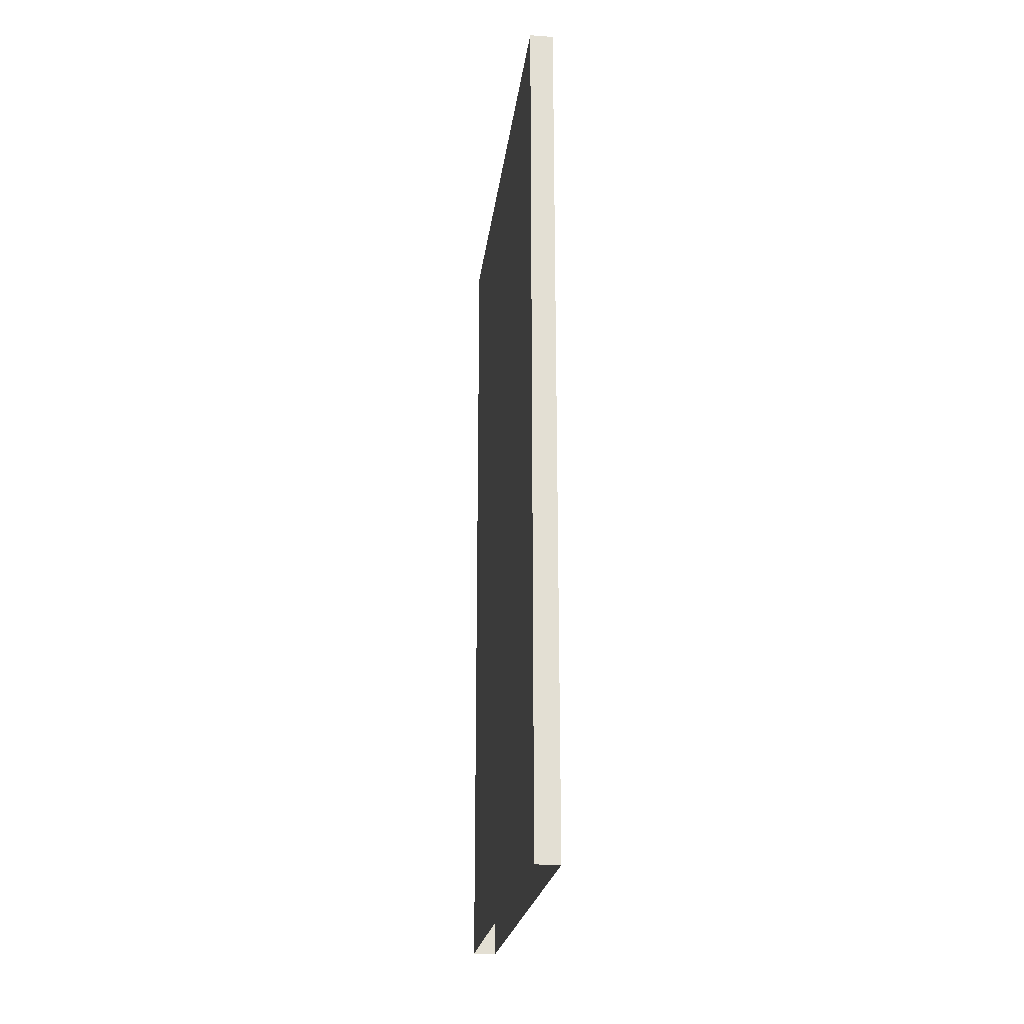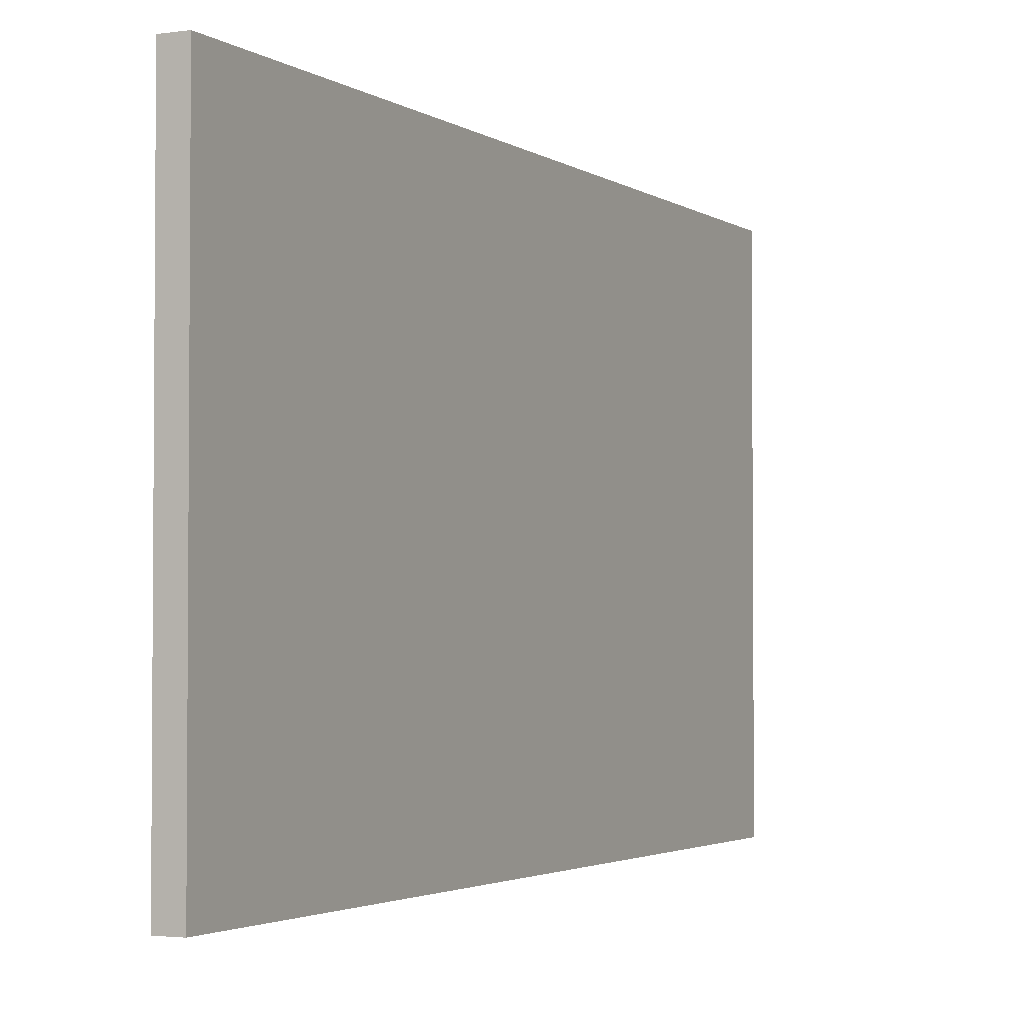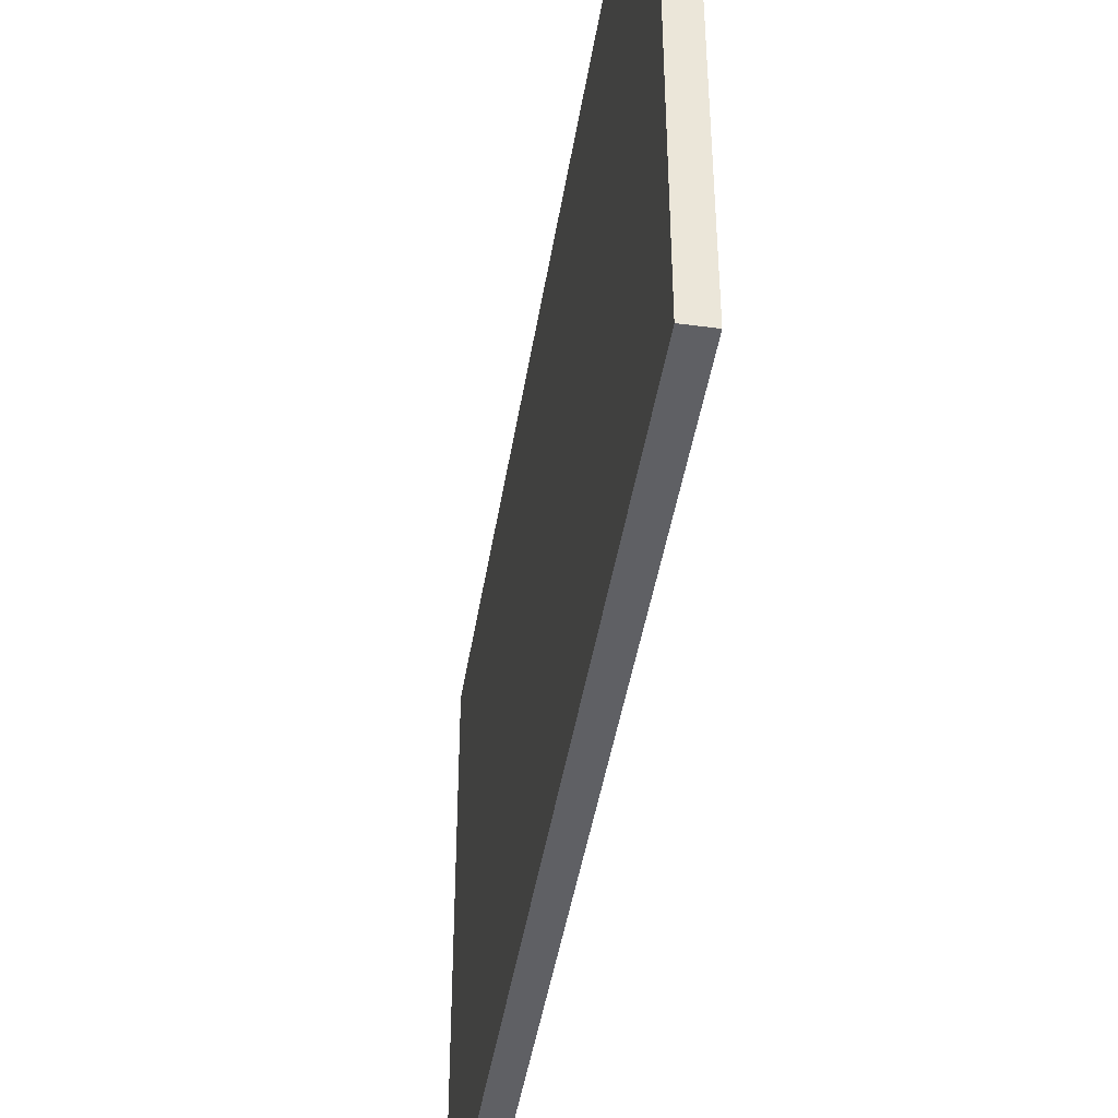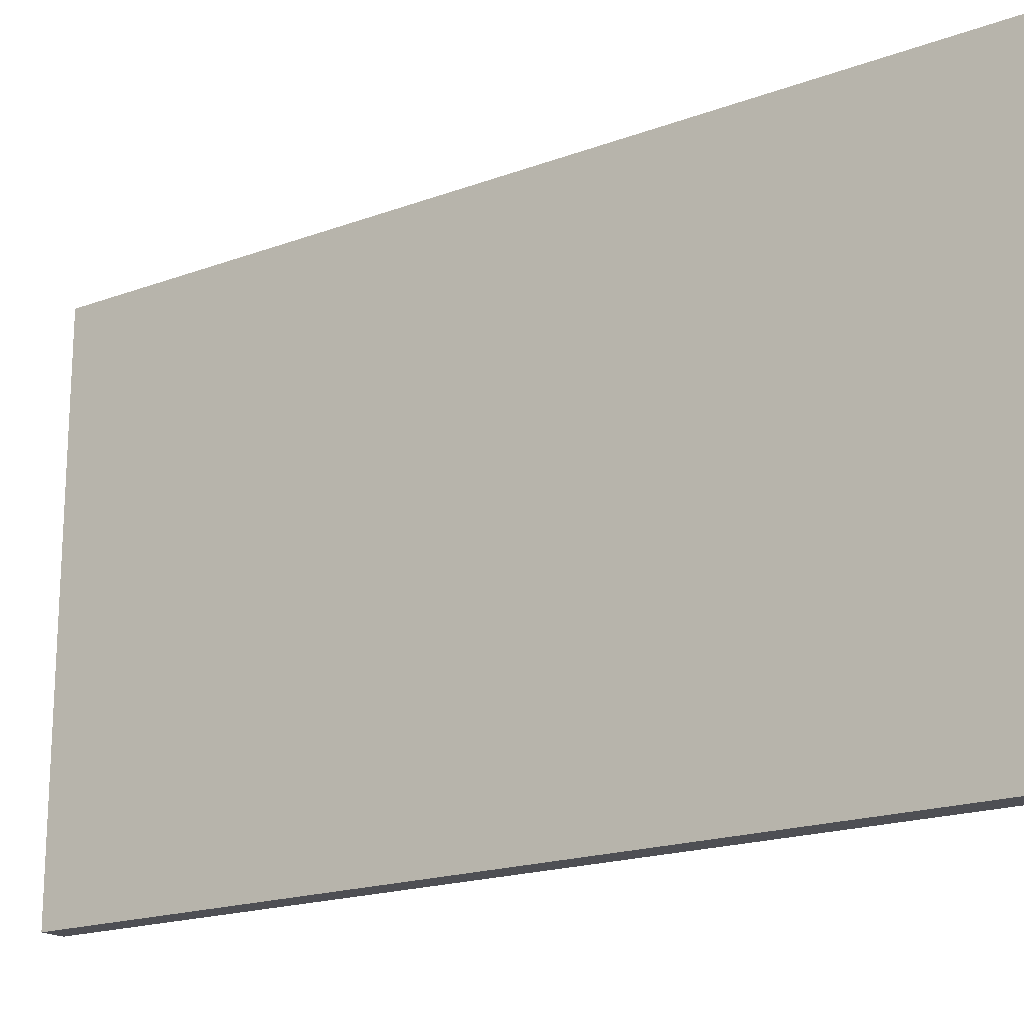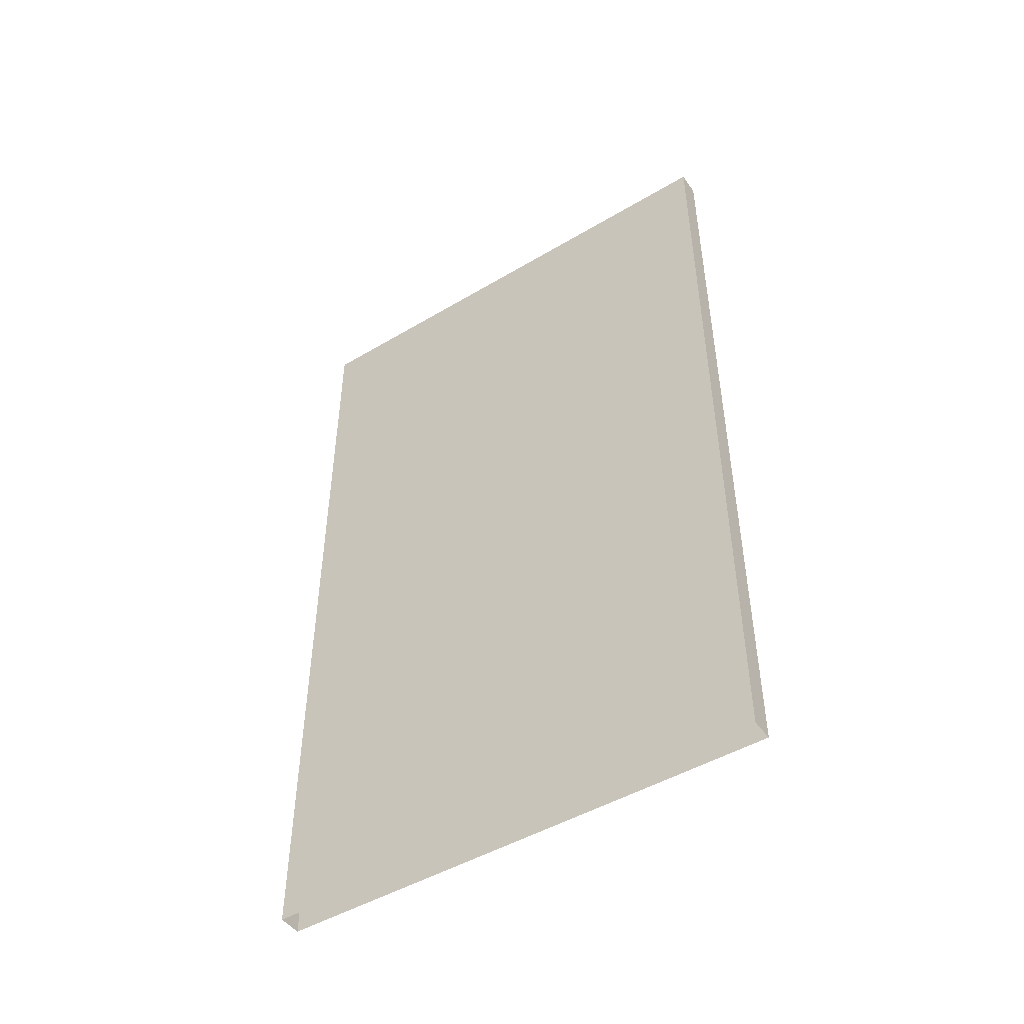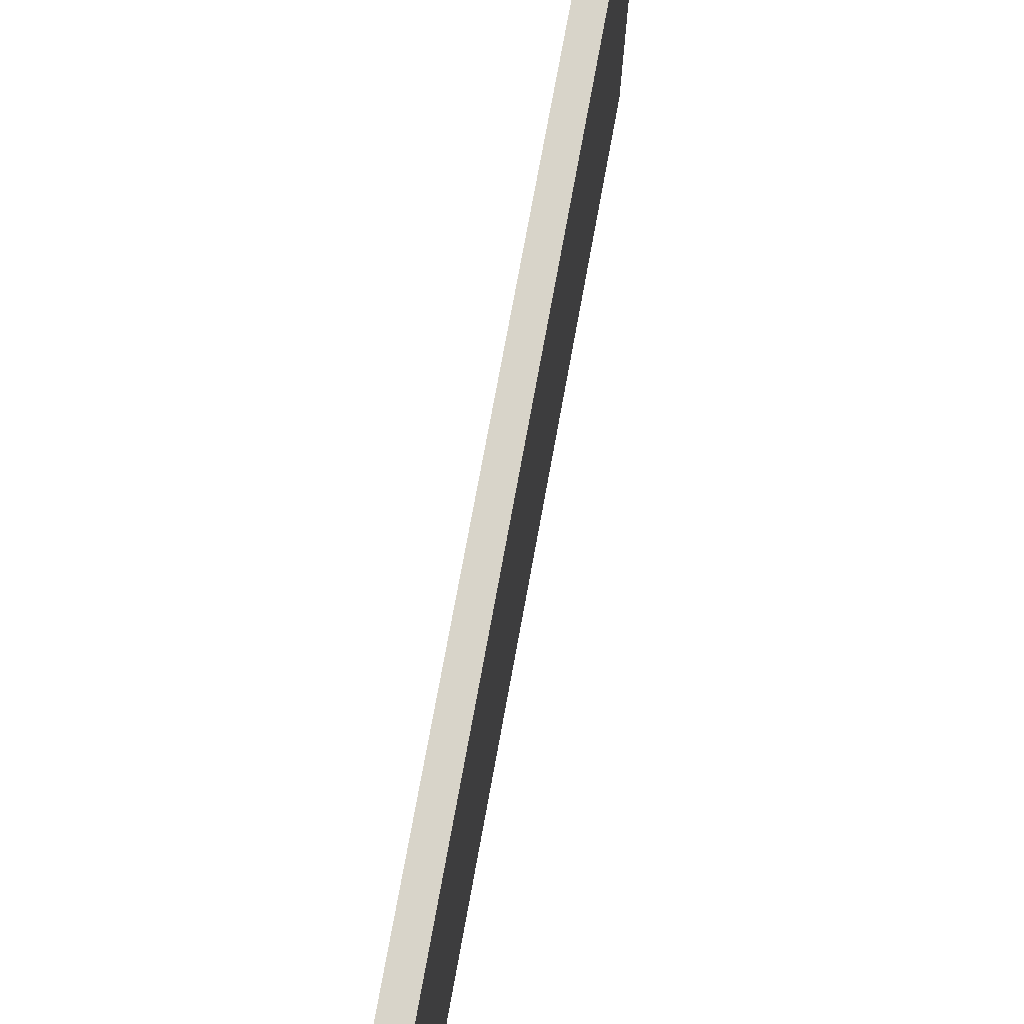
<metadata>
{"format":"obj","ext":"obj","renderer":"f3d","projection":"perspective","resolution":1024,"background":"white","views":[{"elev":-22.3,"azim":-6.9,"up":"+Y"},{"elev":-2.6,"azim":-153.5,"up":"+Z"},{"elev":-44.1,"azim":171.0,"up":"+Z"},{"elev":-18.4,"azim":-54.3,"up":"+Z"},{"elev":-47.7,"azim":-56.2,"up":"+Y"},{"elev":75.6,"azim":-169.6,"up":"+Z"}]}
</metadata>
<code>
o RailRampEnd2_Plane.006
v 1 -0.2656 -4.331
v 1.4 -14.88 -4.331
v 1 -14.88 -4.331
v 5.414 0.202 -10.18
v 5.414 0.202 -9.733
v 1.4 -0.2656 -4.331
v 1 -0.2656 0
v 1 -14.88 0
v 1 -0.2656 4.331
v 1.4 -14.88 4.331
v 1 -14.88 4.331
v 5.414 0.202 10.18
v 5.414 0.202 9.733
v 1.4 -0.2656 4.331
v 1.4 -0.2656 0
v 1.4 -14.88 0
f 6 1 7 15
f 3 1 6 2
f 2 6 15 16
f 1 3 8 7
f 14 15 7 9
f 11 10 14 9
f 10 16 15 14
f 9 7 8 11
l 5 4
l 13 12

</code>
